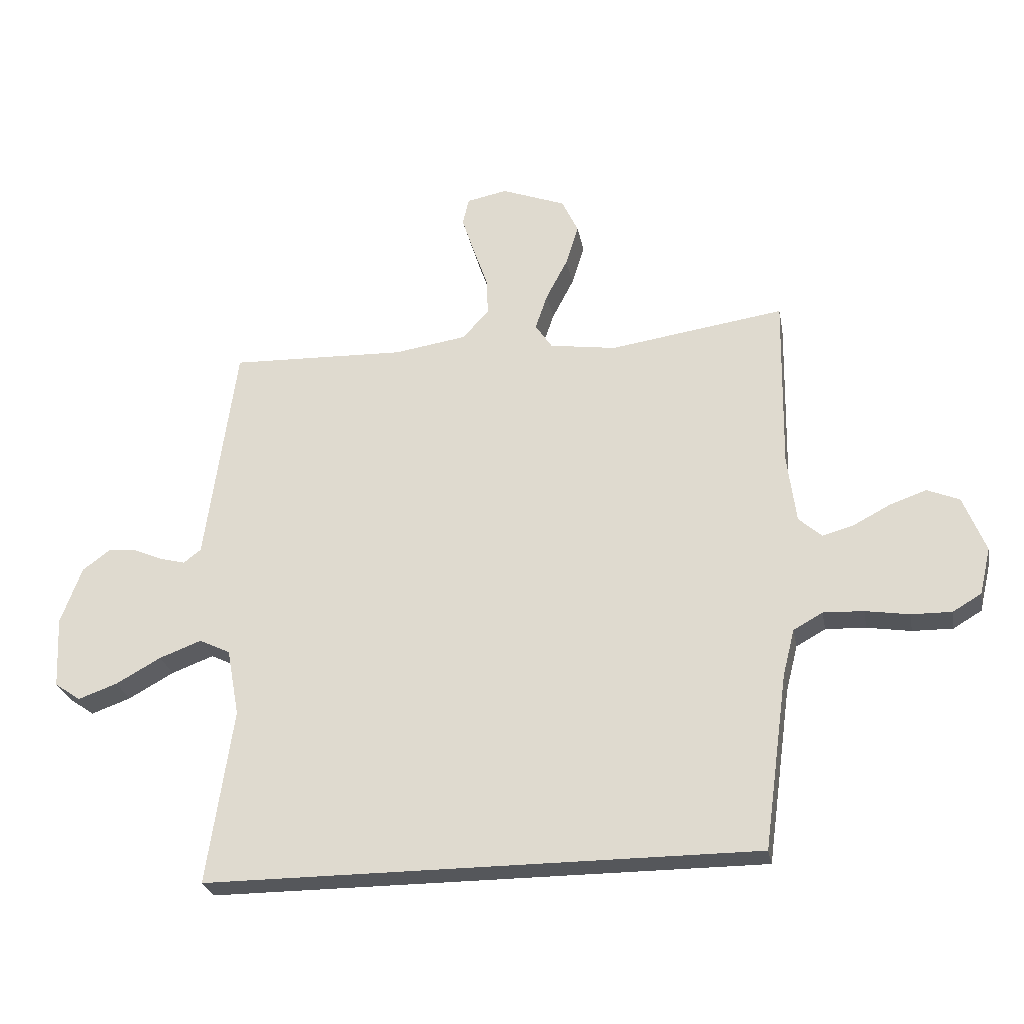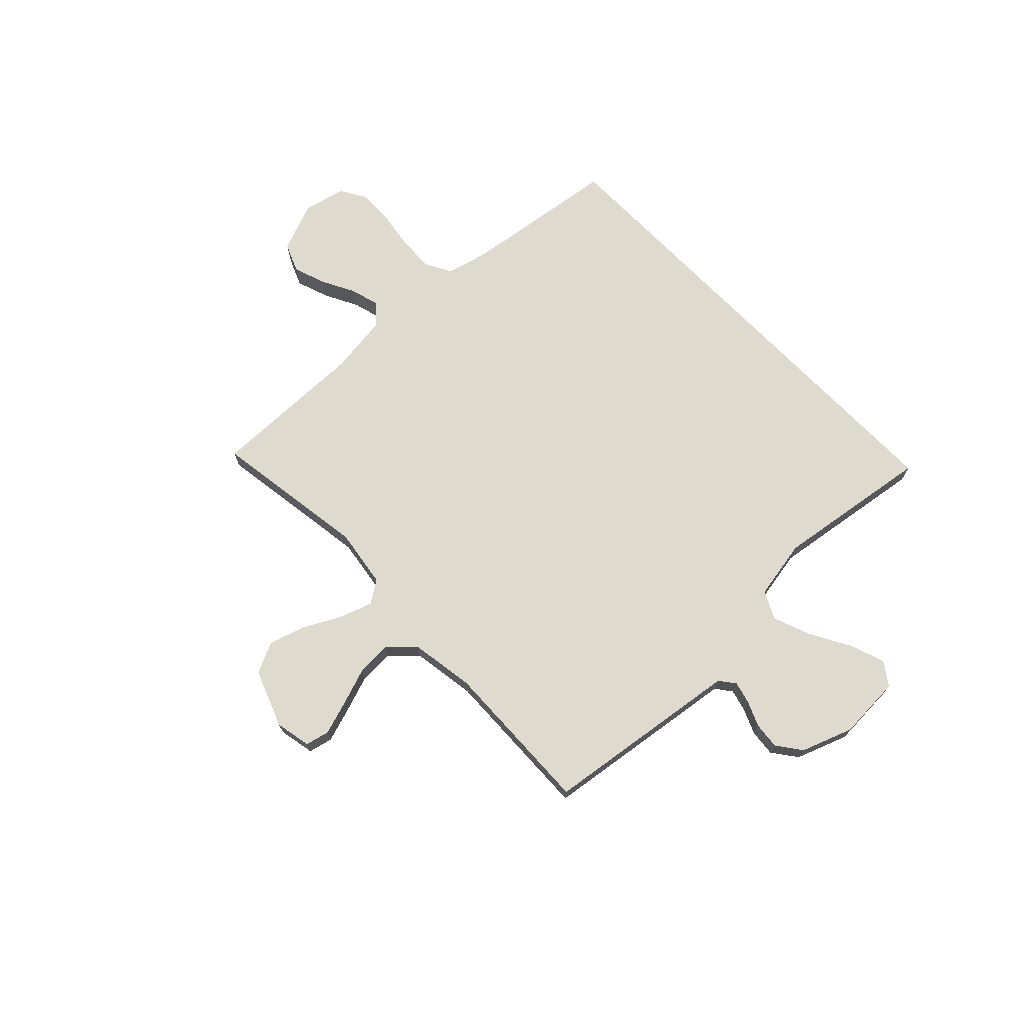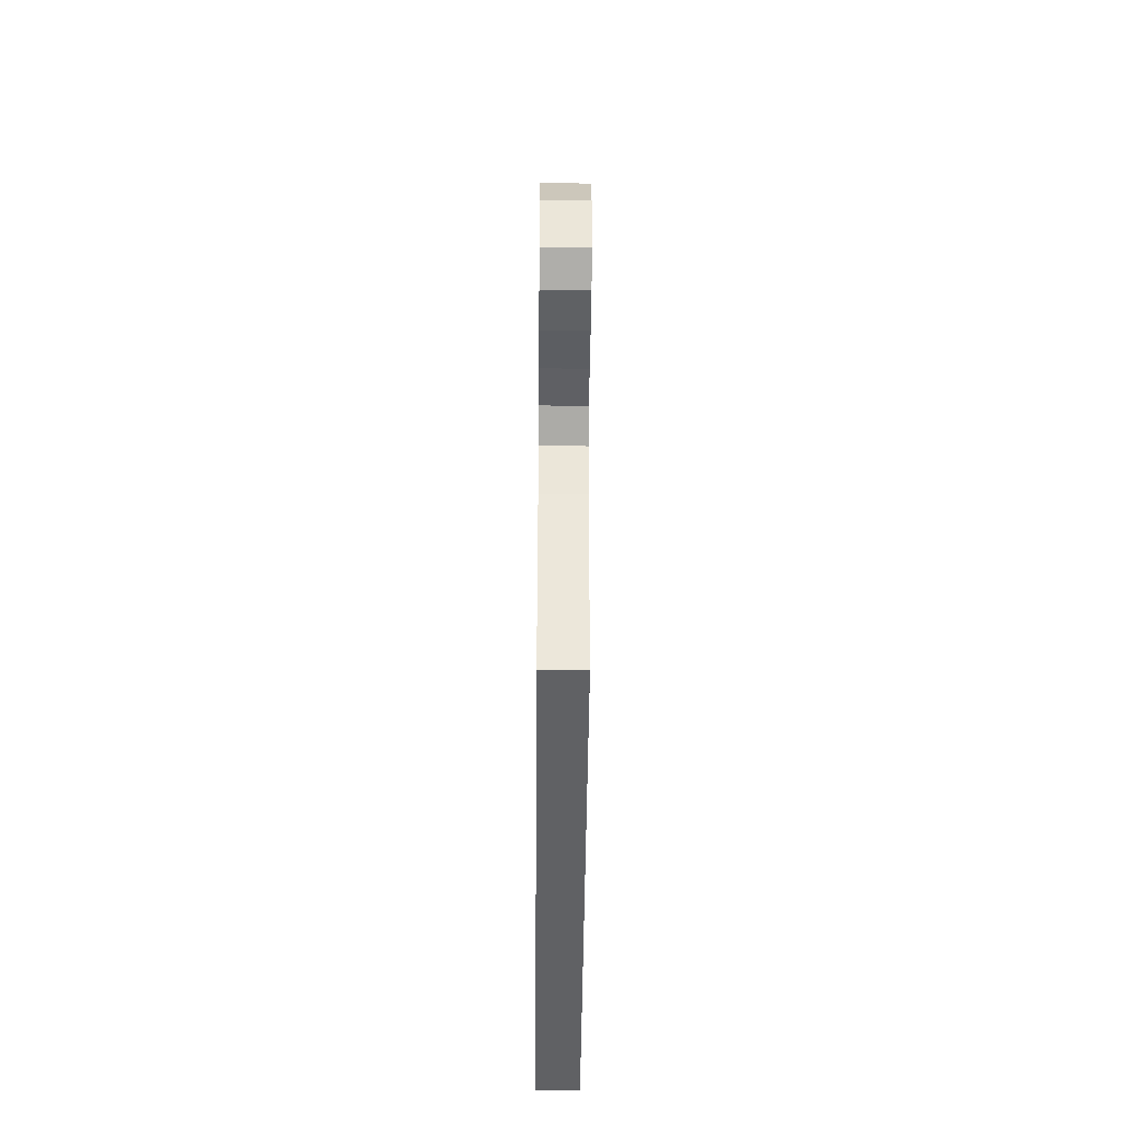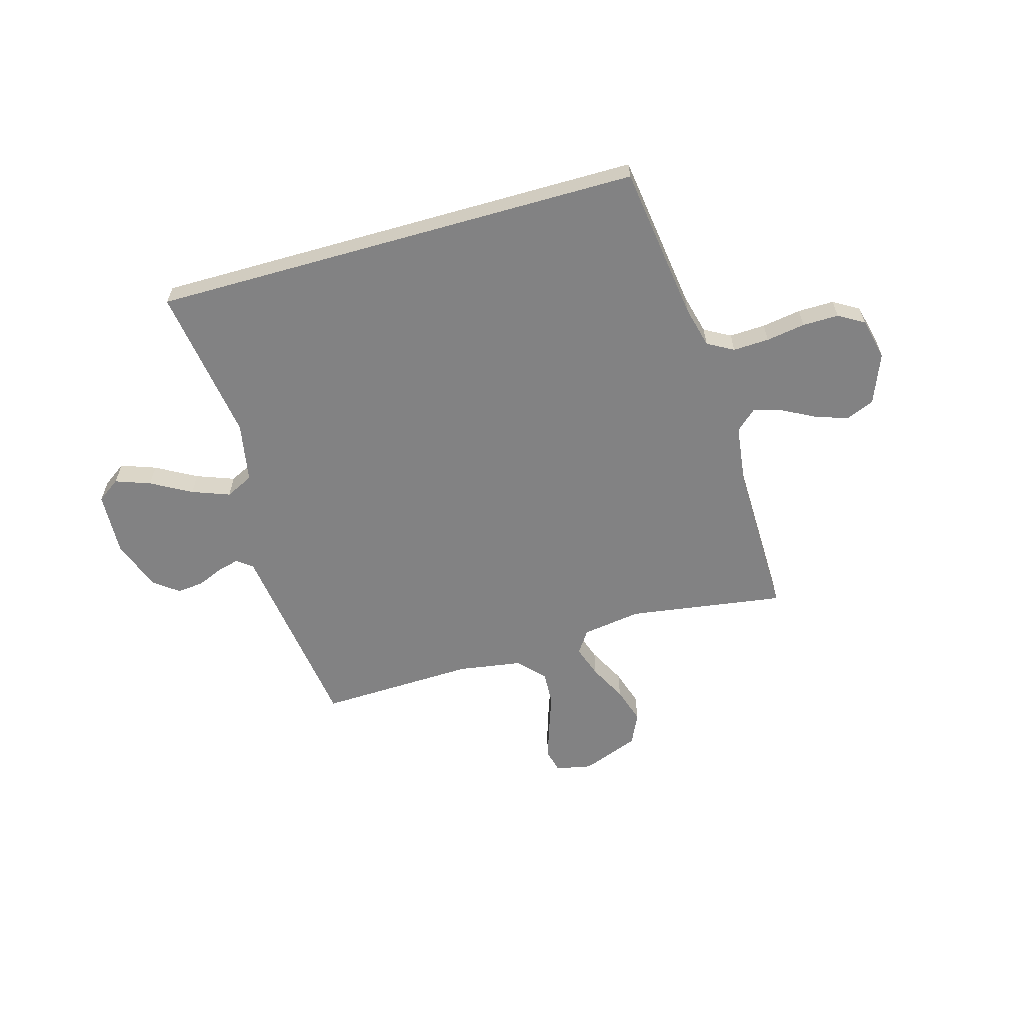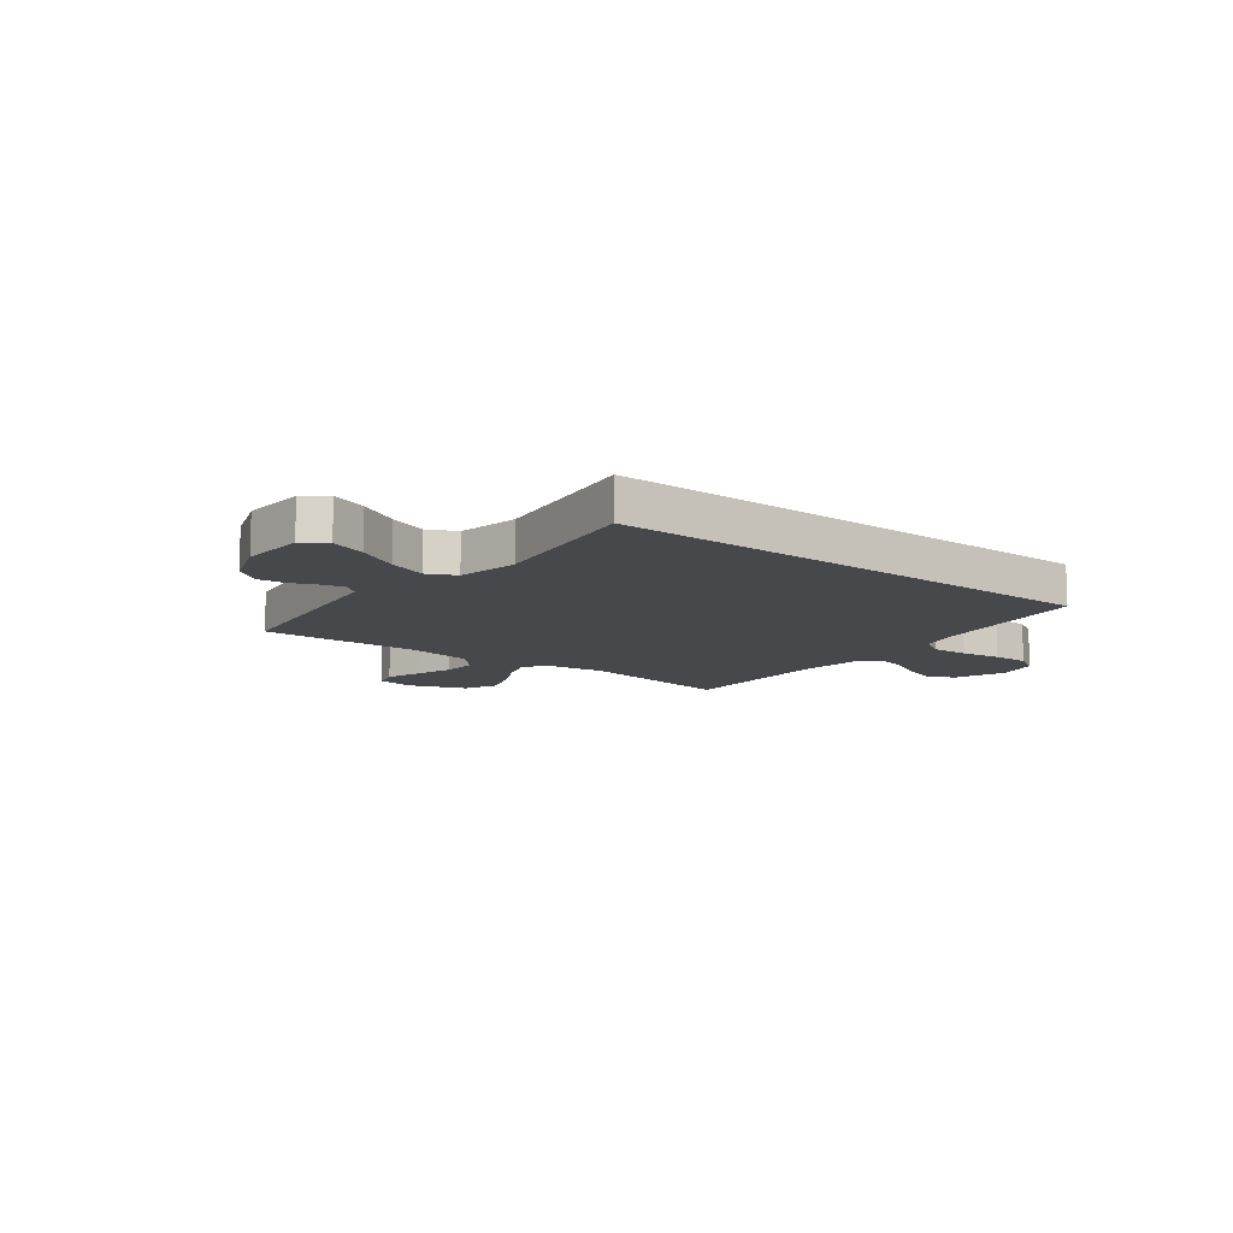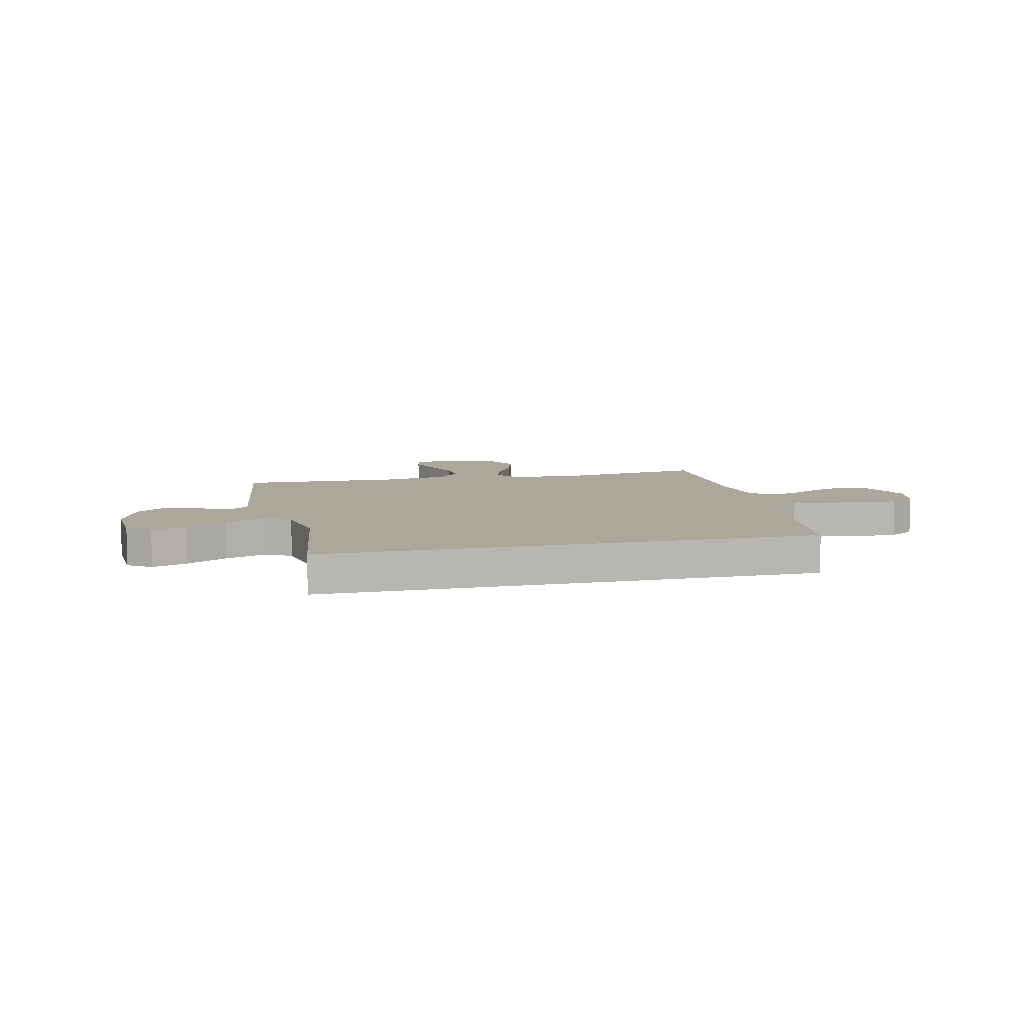
<metadata>
{"format":"obj","ext":"obj","renderer":"f3d","projection":"perspective","resolution":1024,"background":"white","views":[{"elev":-26.6,"azim":-169.5,"up":"+Z"},{"elev":71.3,"azim":46.0,"up":"+Y"},{"elev":-46.9,"azim":-90.5,"up":"+Z"},{"elev":-60.9,"azim":-164.1,"up":"+Y"},{"elev":-11.3,"azim":142.1,"up":"+Y"},{"elev":8.1,"azim":166.6,"up":"+Y"}]}
</metadata>
<code>
v 0.5 0.07 0.5
v 0.541 0.07 0.2
v 0.552 0.07 0.119
v 0.582 0.07 0.096
v 0.624 0.07 0.107
v 0.673 0.07 0.128
v 0.724 0.07 0.133
v 0.771 0.07 0.098
v 0.807 0.07 0
v 0.801 0.07 -0.122
v 0.757 0.07 -0.153
v 0.69 0.07 -0.129
v 0.613 0.07 -0.086
v 0.541 0.07 -0.059
v 0.488 0.07 -0.085
v 0.467 0.07 -0.2
v 0.511 0.07 -0.5
v -0.43 0.07 -0.5
v -0.471 0.07 -0.2
v -0.491 0.07 -0.121
v -0.541 0.07 -0.093
v -0.61 0.07 -0.096
v -0.685 0.07 -0.108
v -0.754 0.07 -0.109
v -0.803 0.07 -0.08
v -0.822 0.07 0
v -0.784 0.07 0.096
v -0.729 0.07 0.119
v -0.666 0.07 0.097
v -0.603 0.07 0.064
v -0.549 0.07 0.049
v -0.51 0.07 0.084
v -0.495 0.07 0.2
v -0.5 0.07 0.5
v -0.2 0.07 0.456
v -0.087 0.07 0.473
v -0.058 0.07 0.516
v -0.079 0.07 0.578
v -0.116 0.07 0.649
v -0.138 0.07 0.719
v -0.11 0.07 0.779
v 0 0.07 0.821
v 0.069 0.07 0.807
v 0.08 0.07 0.761
v 0.059 0.07 0.696
v 0.034 0.07 0.624
v 0.031 0.07 0.558
v 0.077 0.07 0.509
v 0.2 0.07 0.49
v 0.5 0 0.5
v 0.541 0 0.2
v 0.552 0 0.119
v 0.582 0 0.096
v 0.624 0 0.107
v 0.673 0 0.128
v 0.724 0 0.133
v 0.771 0 0.098
v 0.807 0 0
v 0.801 0 -0.122
v 0.757 0 -0.153
v 0.69 0 -0.129
v 0.613 0 -0.086
v 0.541 0 -0.059
v 0.488 0 -0.085
v 0.467 0 -0.2
v 0.511 0 -0.5
v -0.43 0 -0.5
v -0.471 0 -0.2
v -0.491 0 -0.121
v -0.541 0 -0.093
v -0.61 0 -0.096
v -0.685 0 -0.108
v -0.754 0 -0.109
v -0.803 0 -0.08
v -0.822 0 0
v -0.784 0 0.096
v -0.729 0 0.119
v -0.666 0 0.097
v -0.603 0 0.064
v -0.549 0 0.049
v -0.51 0 0.084
v -0.495 0 0.2
v -0.5 0 0.5
v -0.2 0 0.456
v -0.087 0 0.473
v -0.058 0 0.516
v -0.079 0 0.578
v -0.116 0 0.649
v -0.138 0 0.719
v -0.11 0 0.779
v 0 0 0.821
v 0.069 0 0.807
v 0.08 0 0.761
v 0.059 0 0.696
v 0.034 0 0.624
v 0.031 0 0.558
v 0.077 0 0.509
v 0.2 0 0.49
f 43 44 45 46
f 41 42 43 46
f 41 46 47
f 38 39 40 41
f 37 38 41 47
f 36 37 47 48
f 33 34 35
f 32 33 35 36
f 27 28 29 30
f 27 30 31
f 26 27 31
f 25 26 31
f 22 23 24 25
f 21 22 25 31
f 20 21 31 32
f 16 17 18 19
f 15 16 19 20
f 14 15 20 32
f 10 11 12 13
f 10 13 14
f 9 10 14
f 5 6 7 8
f 4 5 8 9
f 49 1 2 3
f 36 48 49 3
f 4 9 14 32
f 3 4 32 36
f 95 94 93 92
f 95 92 91 90
f 96 95 90
f 90 89 88 87
f 96 90 87 86
f 97 96 86 85
f 84 83 82
f 85 84 82 81
f 79 78 77 76
f 80 79 76
f 80 76 75
f 80 75 74
f 74 73 72 71
f 80 74 71 70
f 81 80 70 69
f 68 67 66 65
f 69 68 65 64
f 81 69 64 63
f 62 61 60 59
f 63 62 59
f 63 59 58
f 57 56 55 54
f 58 57 54 53
f 52 51 50 98
f 52 98 97 85
f 81 63 58 53
f 85 81 53 52
f 1 50 51 2
f 2 51 52 3
f 3 52 53 4
f 4 53 54 5
f 5 54 55 6
f 6 55 56 7
f 7 56 57 8
f 8 57 58 9
f 9 58 59 10
f 10 59 60 11
f 11 60 61 12
f 12 61 62 13
f 13 62 63 14
f 14 63 64 15
f 15 64 65 16
f 16 65 66 17
f 17 66 67 18
f 18 67 68 19
f 19 68 69 20
f 20 69 70 21
f 21 70 71 22
f 22 71 72 23
f 23 72 73 24
f 24 73 74 25
f 25 74 75 26
f 26 75 76 27
f 27 76 77 28
f 28 77 78 29
f 29 78 79 30
f 30 79 80 31
f 31 80 81 32
f 32 81 82 33
f 33 82 83 34
f 34 83 84 35
f 35 84 85 36
f 36 85 86 37
f 37 86 87 38
f 38 87 88 39
f 39 88 89 40
f 40 89 90 41
f 41 90 91 42
f 42 91 92 43
f 43 92 93 44
f 44 93 94 45
f 45 94 95 46
f 46 95 96 47
f 47 96 97 48
f 48 97 98 49
f 49 98 50 1

</code>
